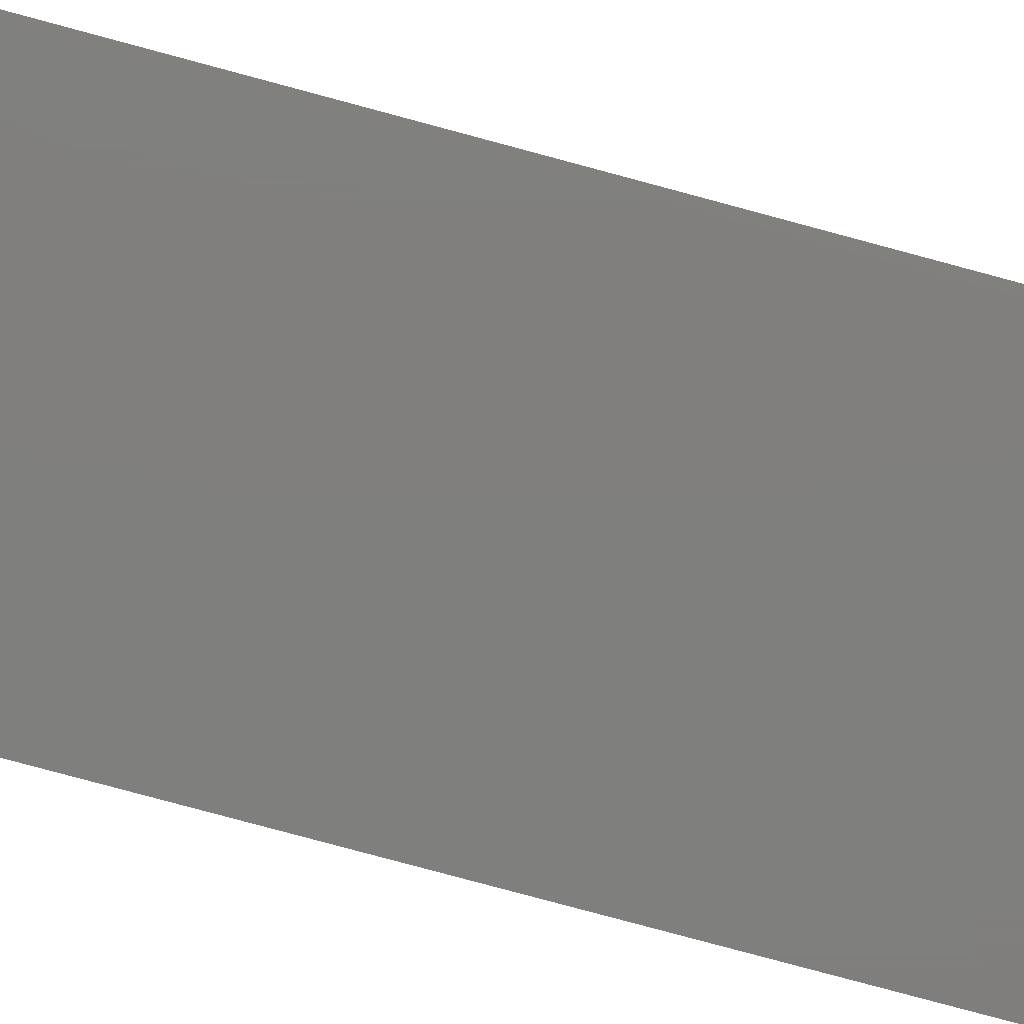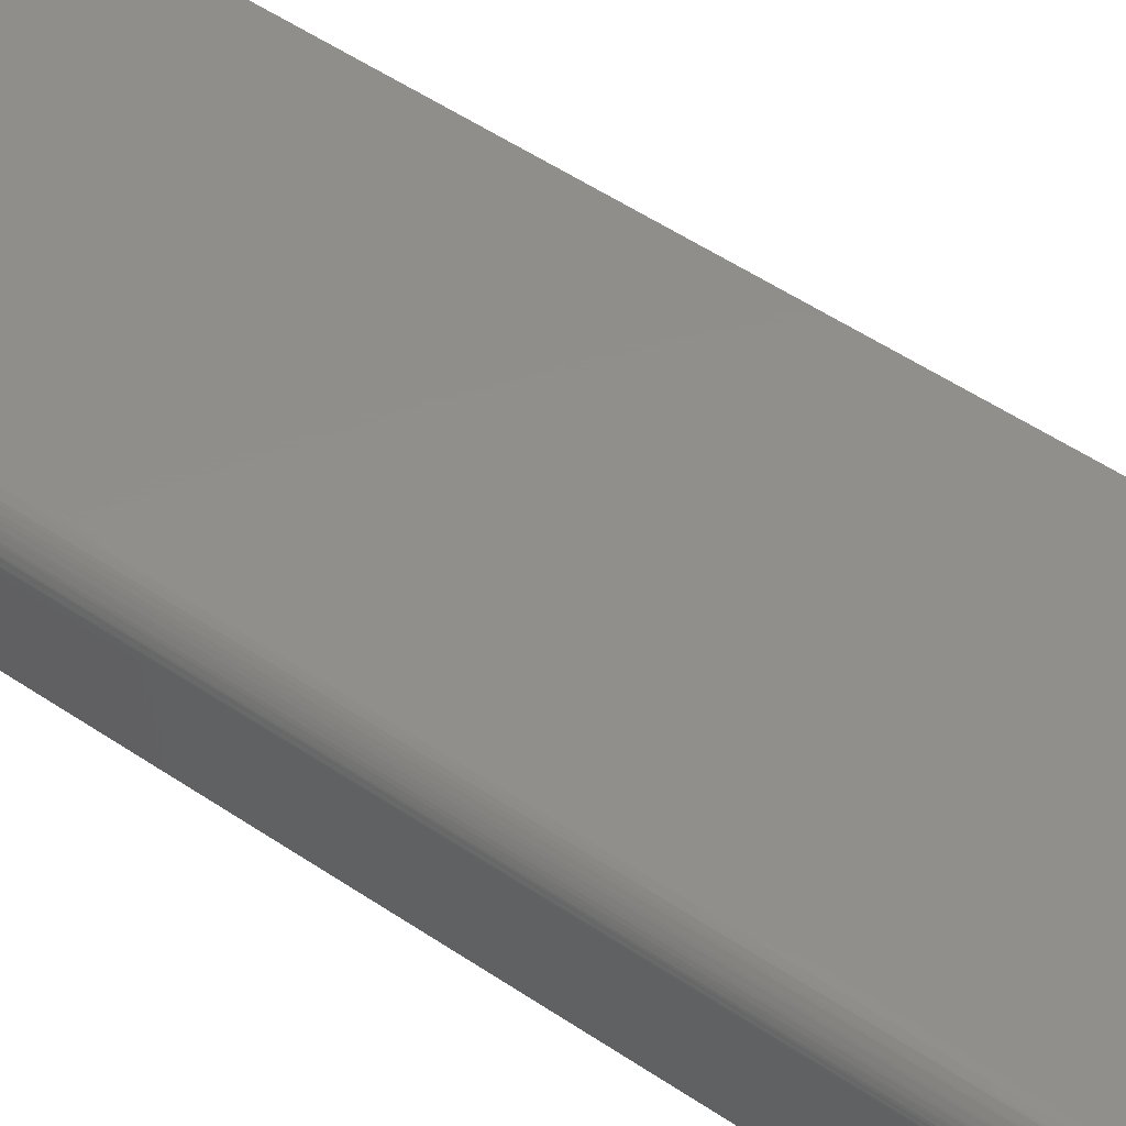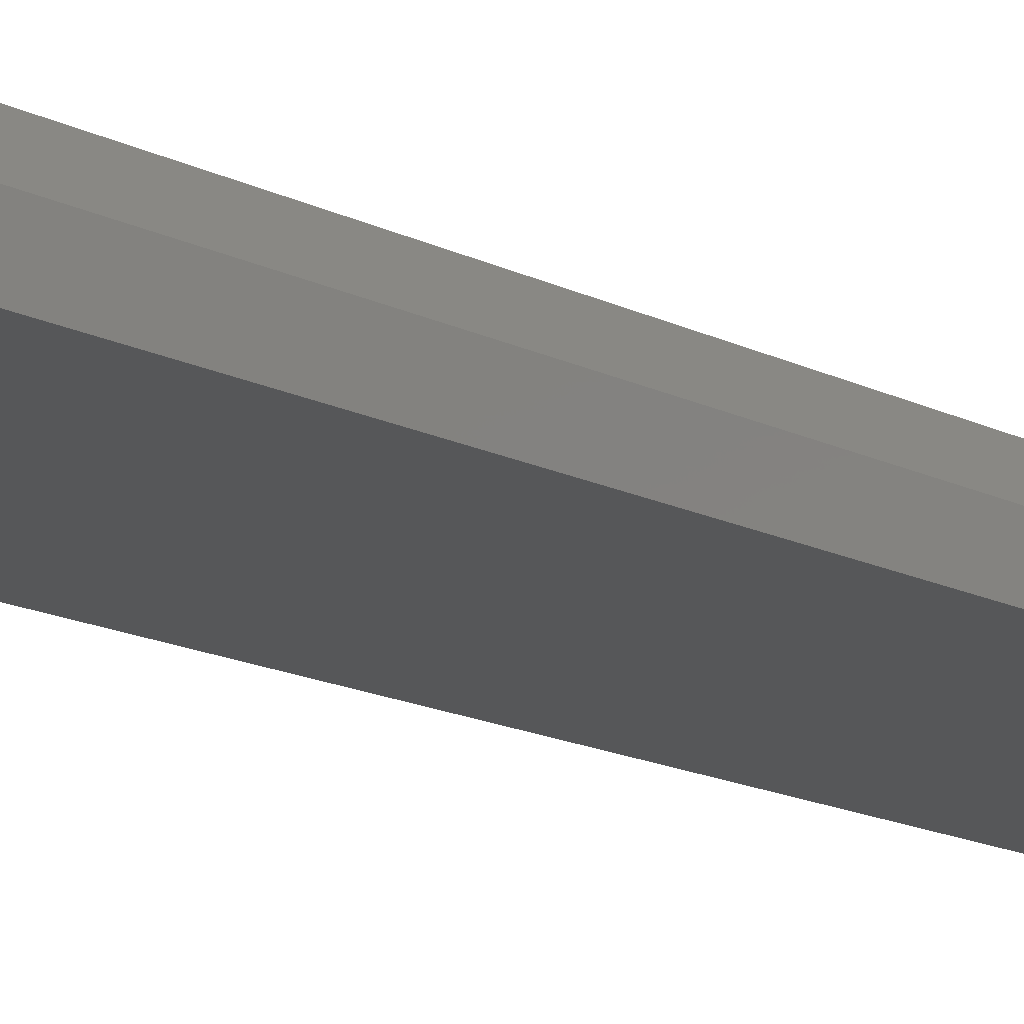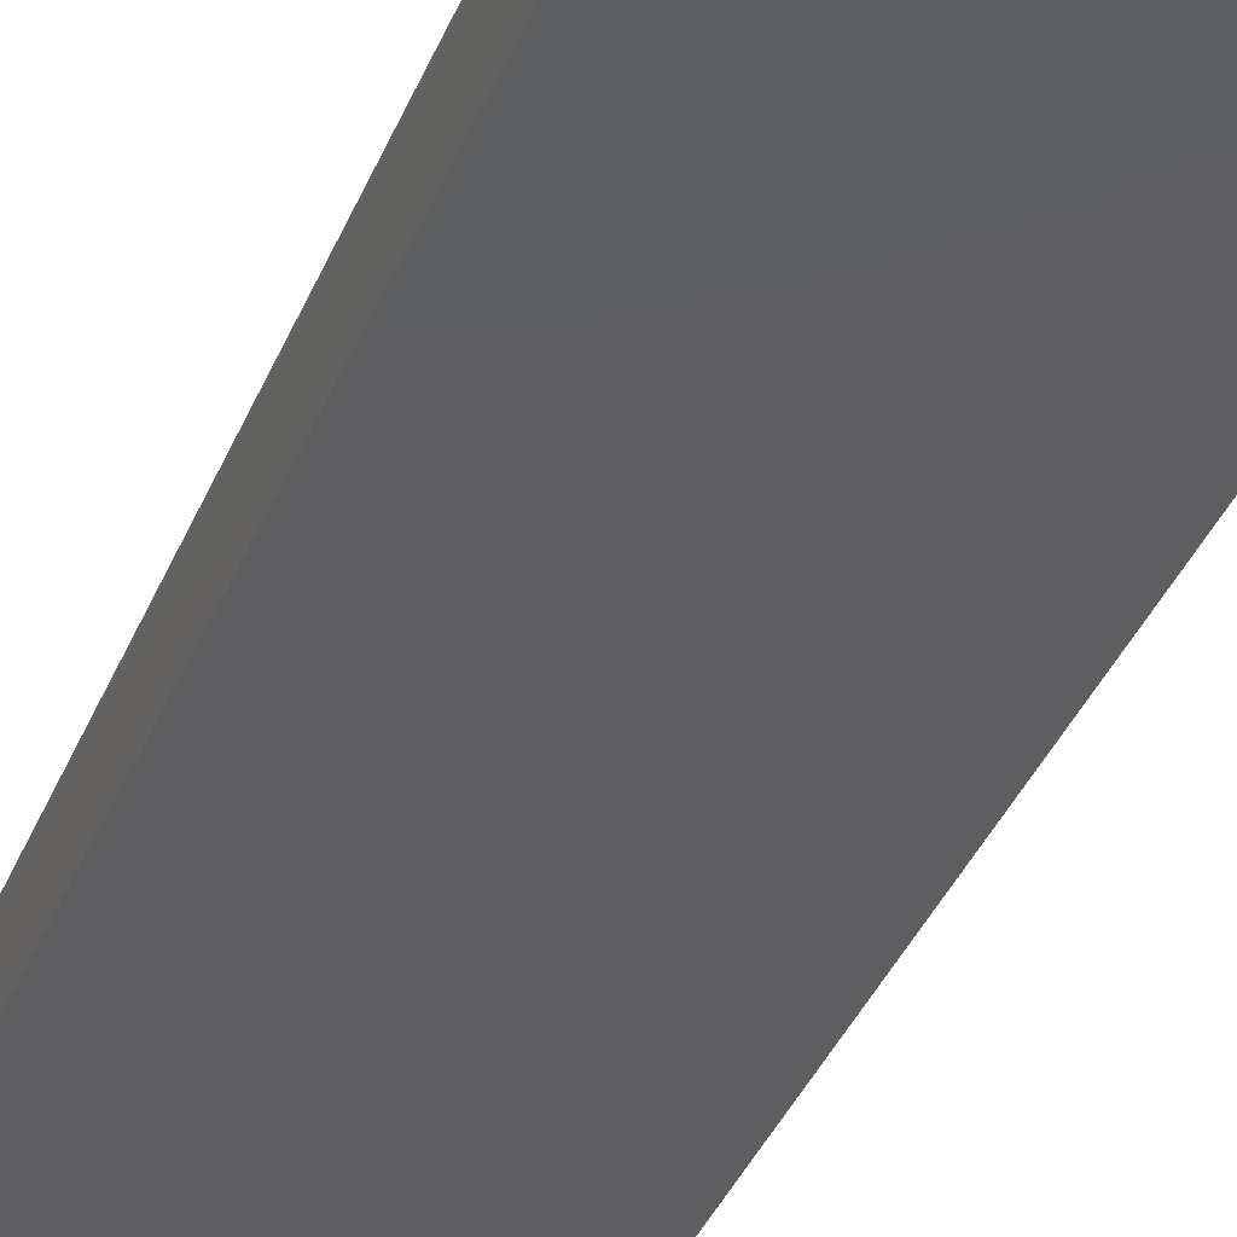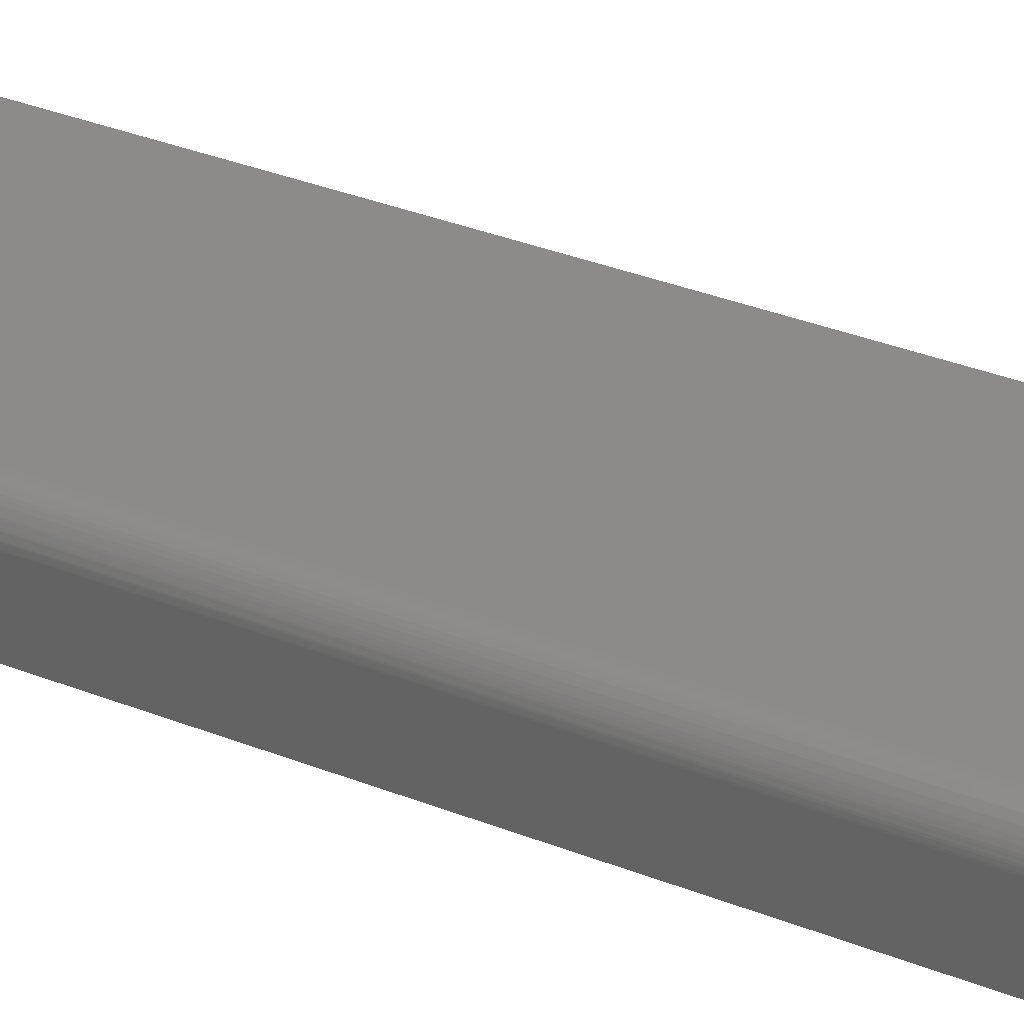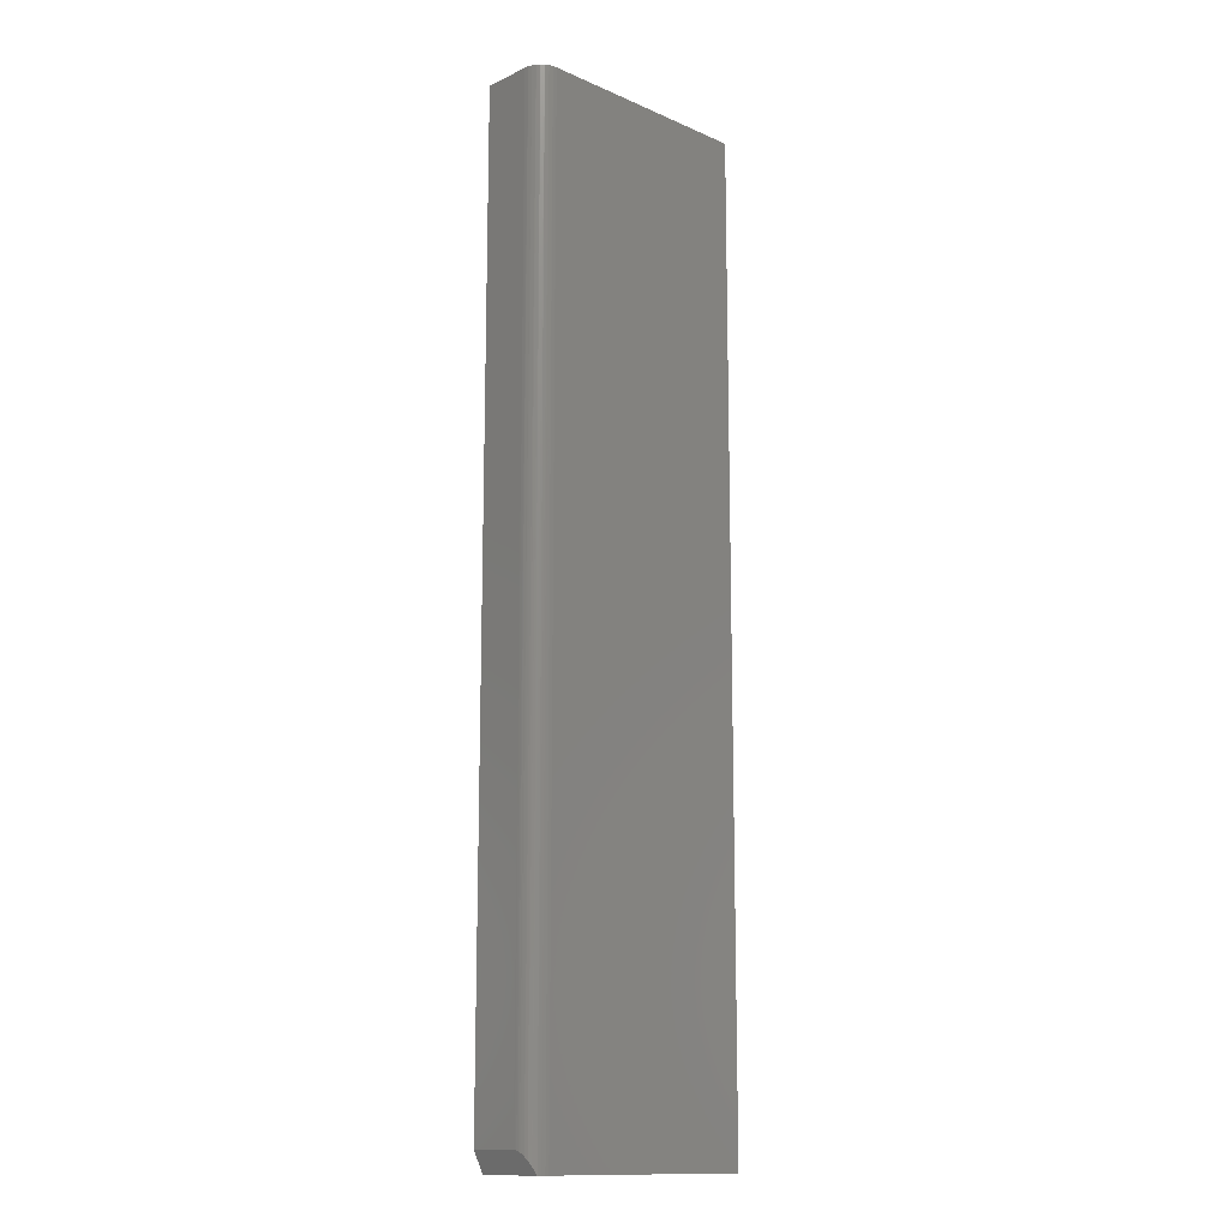
<metadata>
{"format":"stl","ext":"stl","renderer":"f3d","projection":"perspective","resolution":1024,"background":"white","views":[{"elev":-79.0,"azim":74.9,"up":"+Z"},{"elev":47.7,"azim":-52.0,"up":"+Z"},{"elev":-16.3,"azim":44.6,"up":"+Z"},{"elev":-35.7,"azim":-19.8,"up":"+Z"},{"elev":33.6,"azim":-61.4,"up":"+Z"},{"elev":-13.7,"azim":-44.0,"up":"+Y"}]}
</metadata>
<code>
# stl→obj: 31 verts, 58 faces
v -0.1641 -0.75 0.05222
v -0.1748 -0.75 0.05034
v 0.1797 -0.75 0.05222
v -0.1695 -0.75 0.05175
v 0.1953 -0.75 0.005345
v -0.1797 -0.75 0.04803
v -0.1797 -0.75 -0.05469
v 0.1953 -0.75 -0.05469
v 0.1797 0.75 0.05222
v -0.1641 0.75 0.05222
v -0.176 0.75 0.04984
v -0.1702 0.75 0.05162
v 0.1953 0.75 0.005345
v -0.1953 0.75 0.02097
v -0.1947 0.75 0.02707
v -0.1929 0.75 0.03293
v -0.19 0.75 0.03833
v -0.1862 0.75 0.04307
v -0.1814 0.75 0.04695
v -0.1953 0.75 -0.05469
v 0.1953 0.75 -0.05469
v -0.1851 -0.7392 0.04408
v -0.1887 -0.7319 0.04014
v -0.1912 -0.727 0.03644
v -0.193 -0.7234 0.03285
v -0.1938 -0.7218 0.03057
v -0.1944 -0.7205 0.02831
v -0.1949 -0.7195 0.02587
v -0.1952 -0.7189 0.02346
v -0.1953 -0.7188 -0.05469
v -0.1953 -0.7188 0.02097
f 1 2 3
f 1 4 2
f 5 3 2
f 5 2 6
f 5 6 7
f 5 7 8
f 9 10 3
f 3 10 1
f 11 12 10
f 9 13 14
f 9 14 15
f 9 15 16
f 9 16 17
f 9 17 18
f 9 18 19
f 9 19 11
f 9 11 10
f 20 14 21
f 21 14 13
f 22 23 24
f 25 26 27
f 27 28 29
f 30 7 31
f 6 22 24
f 6 24 25
f 6 25 27
f 6 27 29
f 6 29 31
f 6 31 7
f 14 20 31
f 31 20 30
f 14 29 15
f 14 31 29
f 15 29 28
f 15 28 27
f 15 27 16
f 16 27 26
f 16 26 25
f 16 25 24
f 16 24 17
f 17 24 23
f 17 23 18
f 23 22 18
f 19 18 22
f 12 11 2
f 6 2 11
f 6 11 19
f 6 19 22
f 1 10 4
f 4 10 12
f 4 12 2
f 21 13 8
f 8 13 5
f 5 13 3
f 3 13 9
f 20 21 30
f 30 21 8
f 30 8 7

</code>
